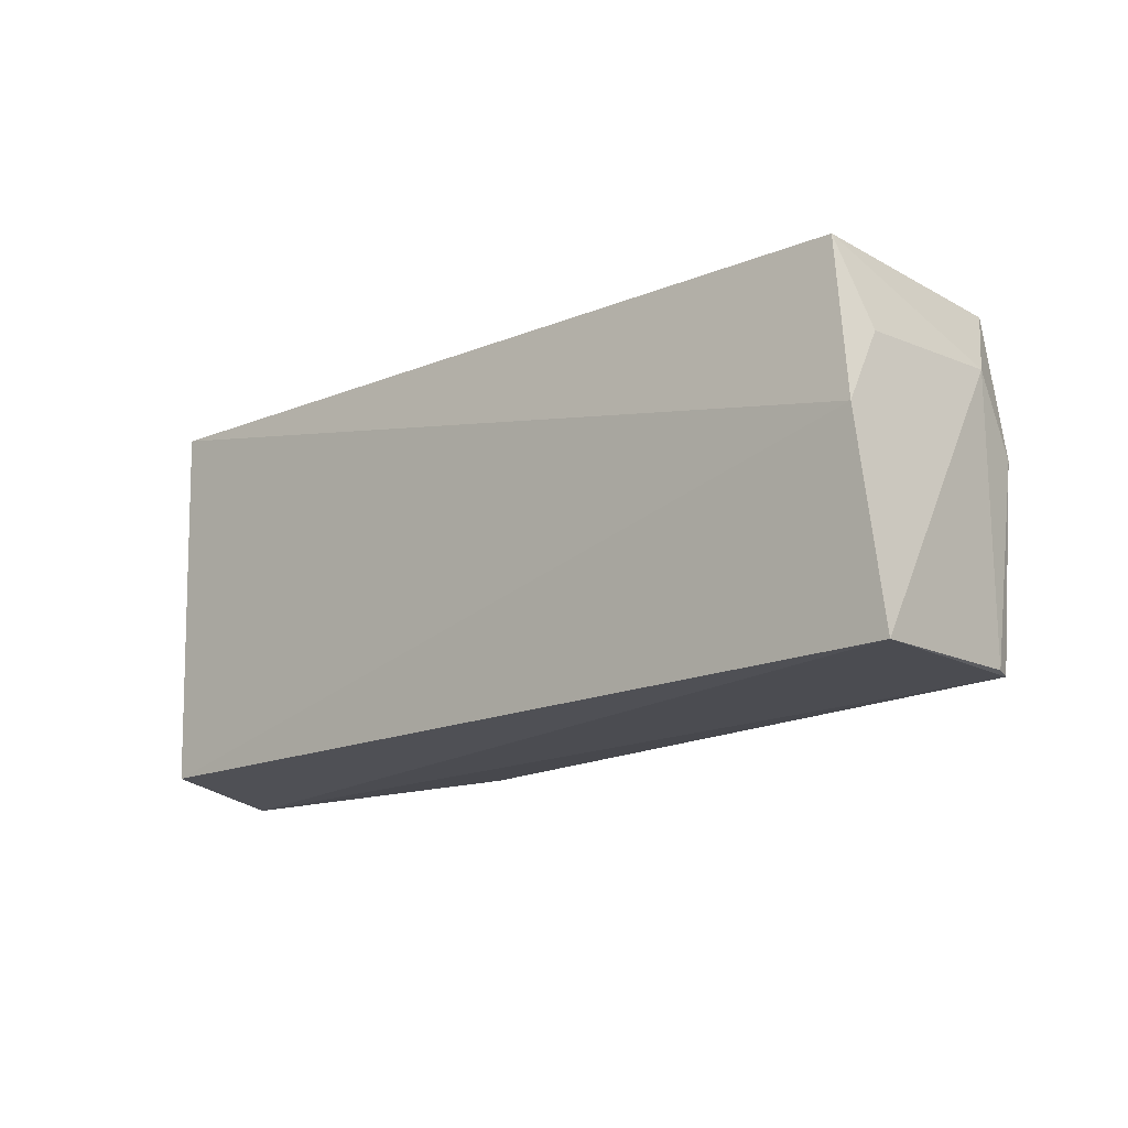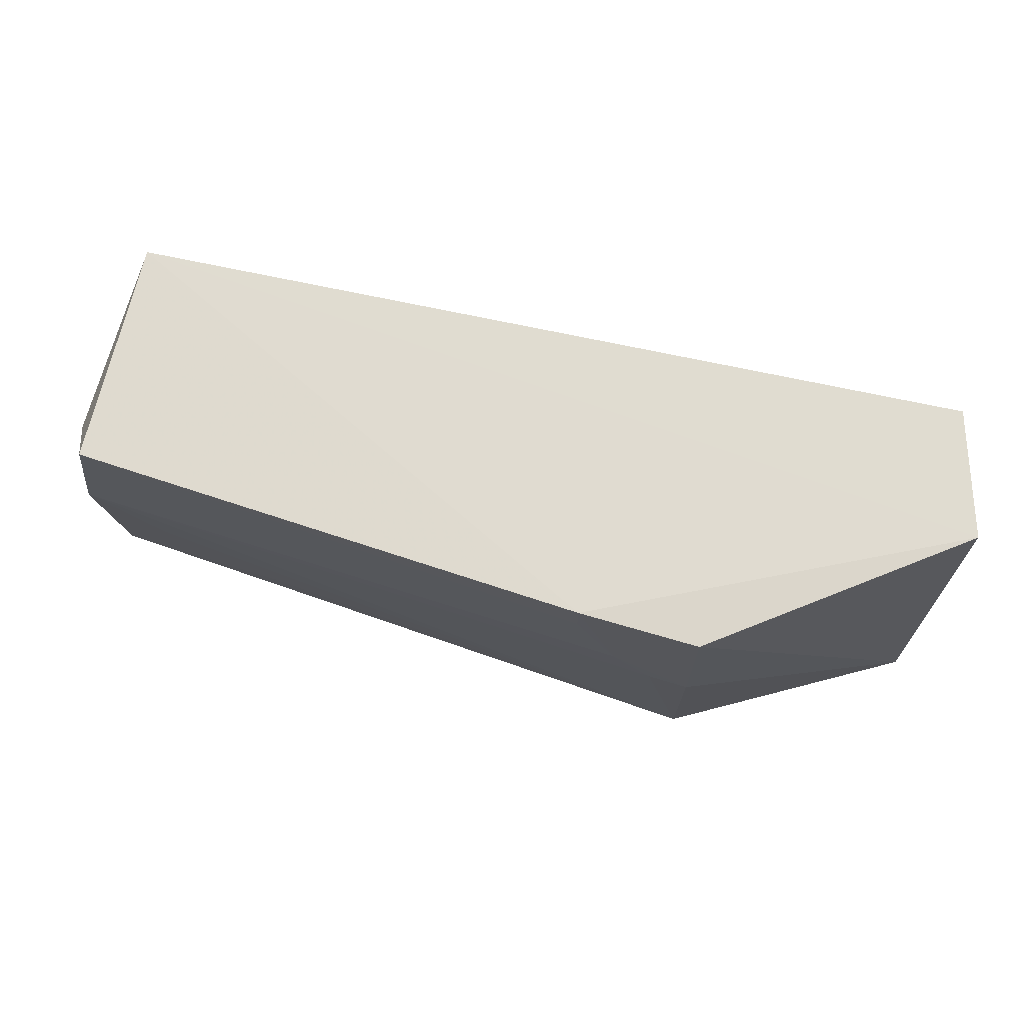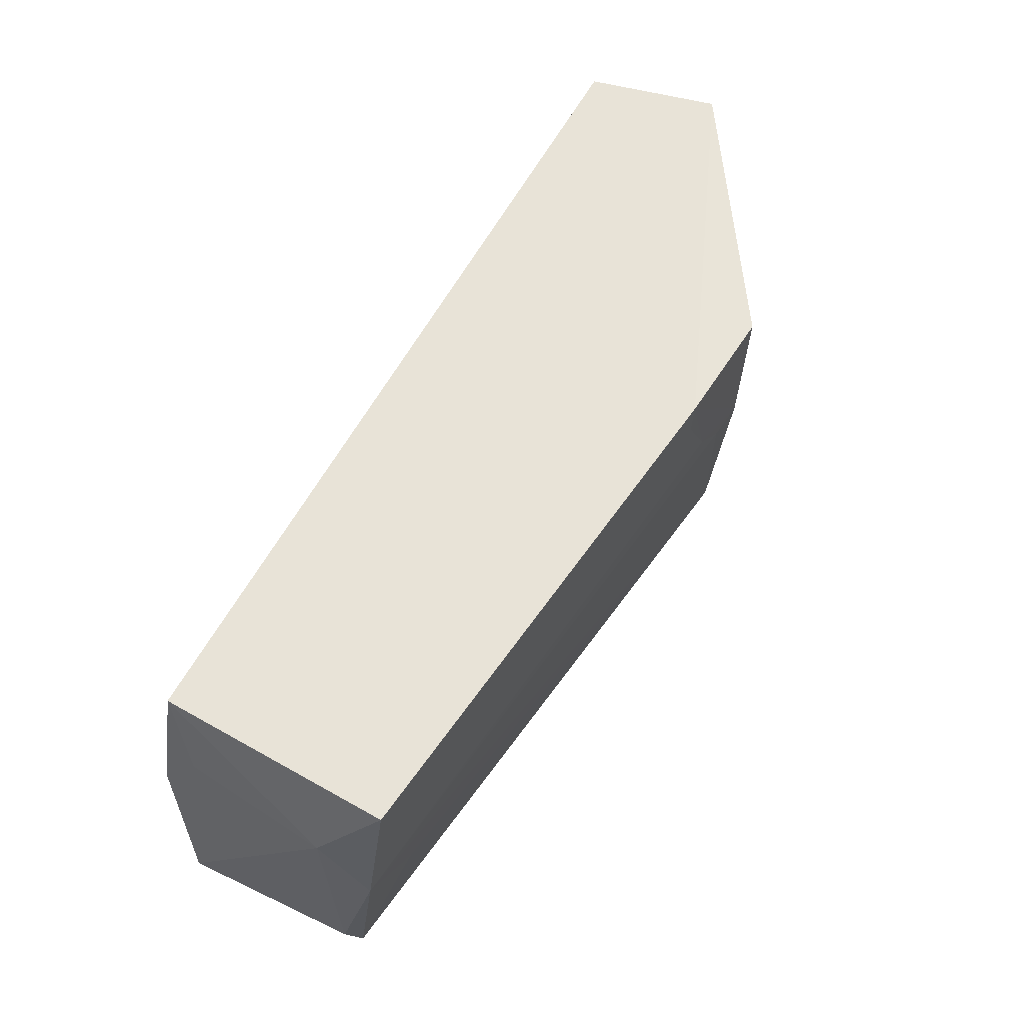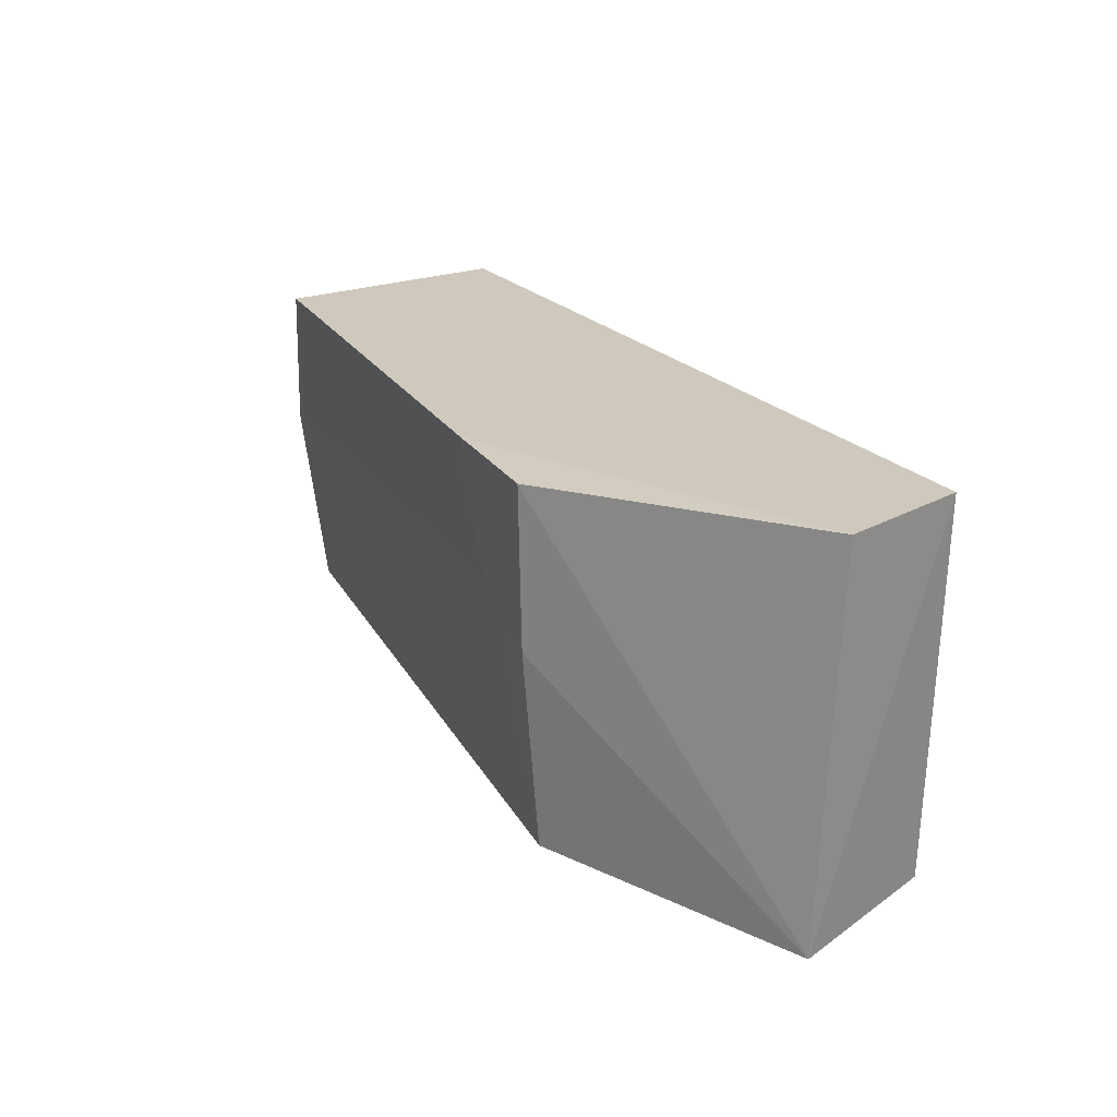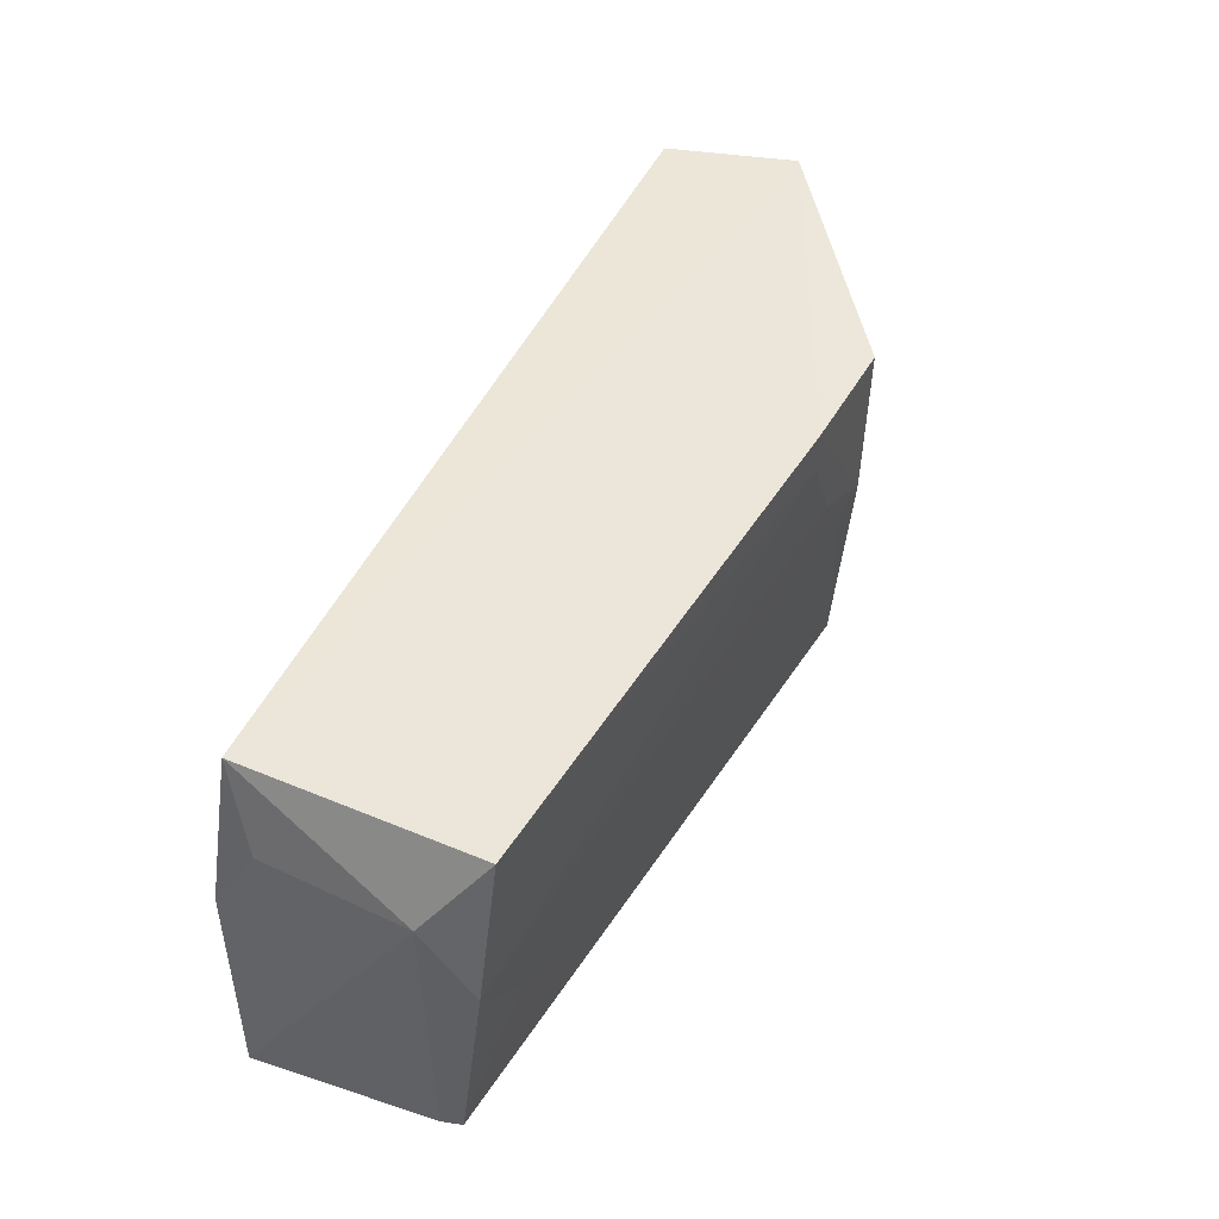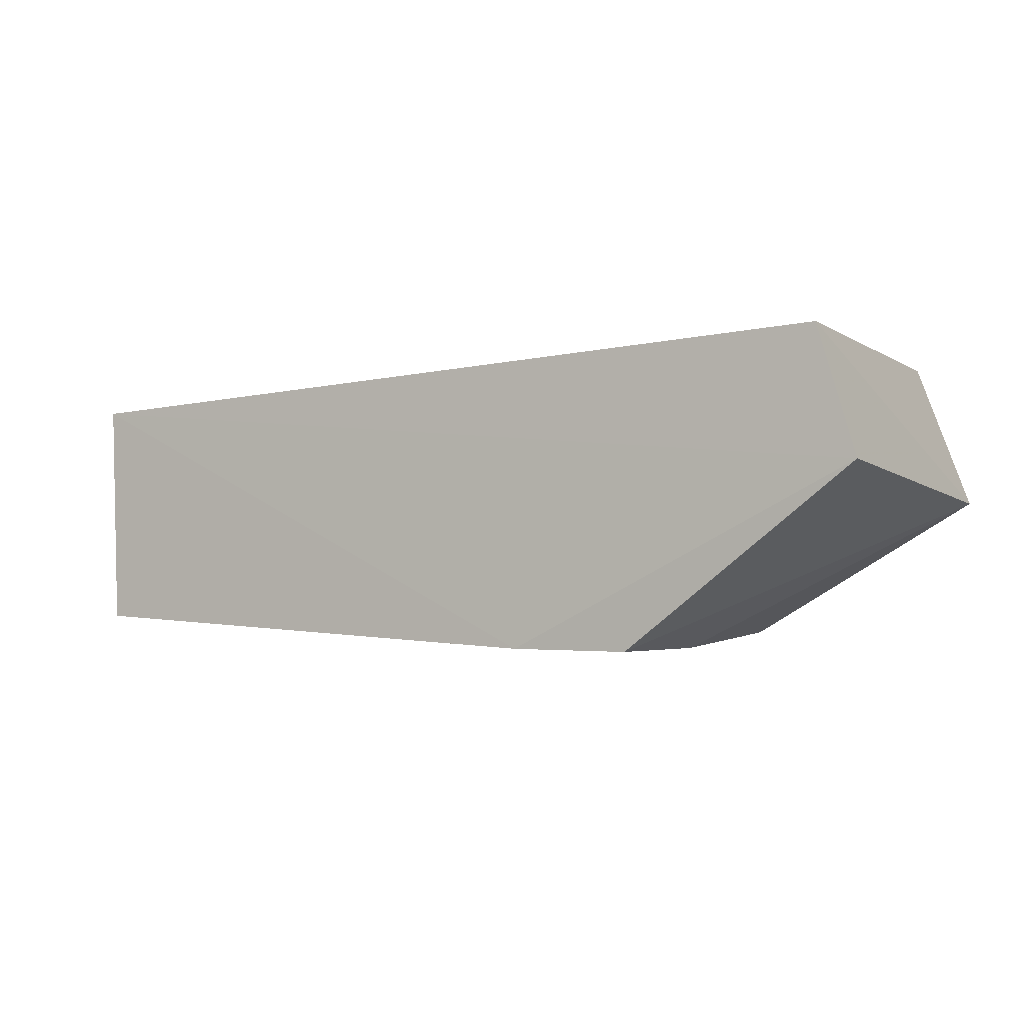
<metadata>
{"format":"obj","ext":"obj","renderer":"f3d","projection":"perspective","resolution":1024,"background":"white","views":[{"elev":-15.9,"azim":44.1,"up":"+Y"},{"elev":69.7,"azim":-165.0,"up":"+Y"},{"elev":60.5,"azim":121.2,"up":"+Y"},{"elev":23.4,"azim":-116.8,"up":"+Y"},{"elev":46.1,"azim":116.4,"up":"+Y"},{"elev":-3.8,"azim":-151.0,"up":"+Z"}]}
</metadata>
<code>
v 0.04795 -0.02973 0.0319
v 0.05239 -0.06924 0.03179
v 0.04724 -0.03022 0.006176
v -0.02438 -0.02903 0.001976
v -0.04466 -0.07014 0.03602
v -0.02436 -0.06882 0.004082
v -0.01102 -0.02887 0.002261
v 0.05094 -0.0386 0.01232
v 0.05053 -0.04734 0.03353
v -0.0465 -0.0281 0.03572
v -0.05047 -0.07137 0.01959
v -0.02443 -0.04662 0.002286
v 0.05 -0.06864 0.009689
v 0.0501 -0.03909 0.0287
v -0.05074 -0.02803 0.02147
v 0.05002 -0.04646 0.006896
v 0.05074 -0.06846 0.01177
v -0.01551 -0.04224 0.002429
v -0.01102 -0.03333 0.002374
v 0.02879 -0.06395 0.007412
v -0.01998 -0.04661 0.002441
v 0.04216 -0.05507 0.007318
f 7 1 3
f 8 3 1
f 9 5 2
f 9 2 8
f 10 9 1
f 10 5 9
f 11 2 5
f 11 5 10
f 12 4 7
f 12 11 4
f 12 6 11
f 13 11 6
f 13 2 11
f 14 9 8
f 14 8 1
f 14 1 9
f 15 7 4
f 15 11 10
f 15 4 11
f 15 10 1
f 15 1 7
f 16 3 8
f 17 8 2
f 17 2 13
f 17 16 8
f 17 13 16
f 18 12 7
f 19 7 3
f 19 3 16
f 19 18 7
f 19 16 18
f 20 13 6
f 21 18 16
f 21 16 6
f 21 6 12
f 21 12 18
f 22 16 13
f 22 13 20
f 22 20 6
f 22 6 16

</code>
